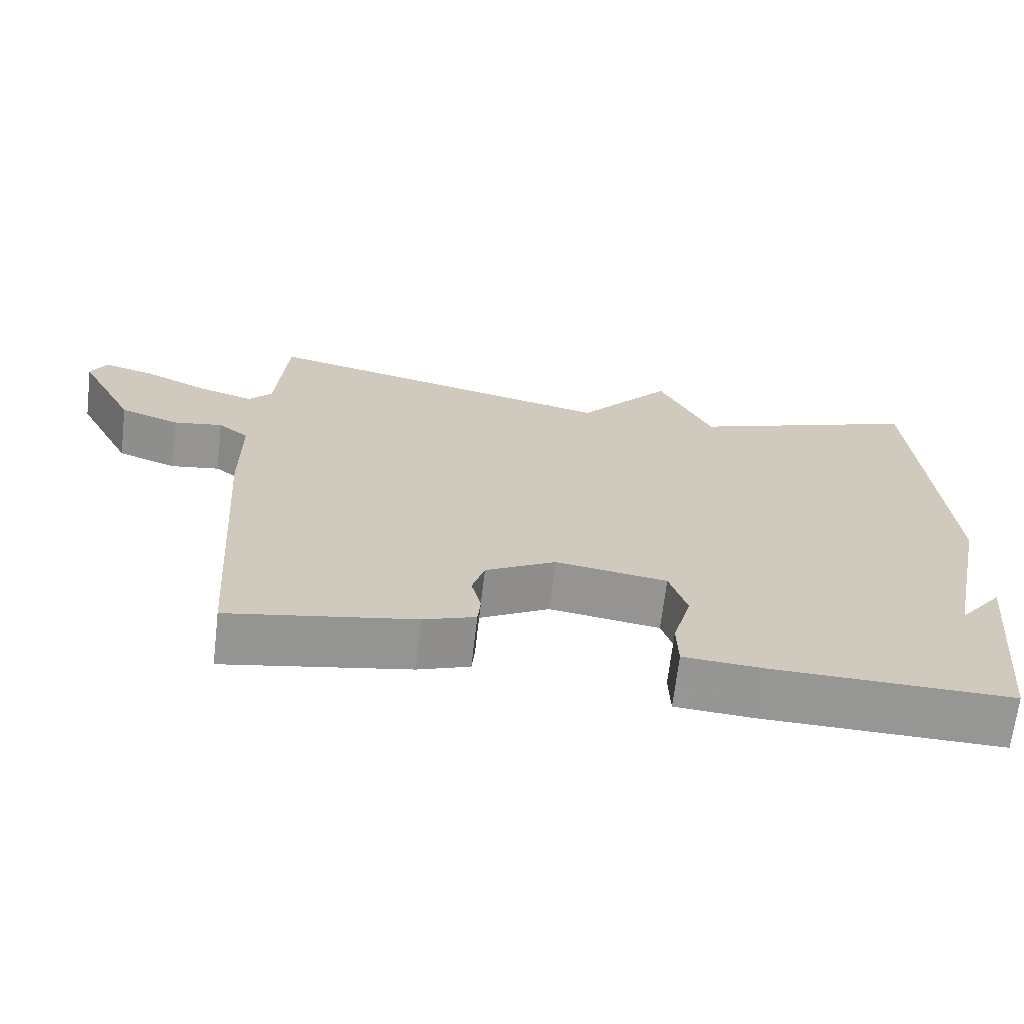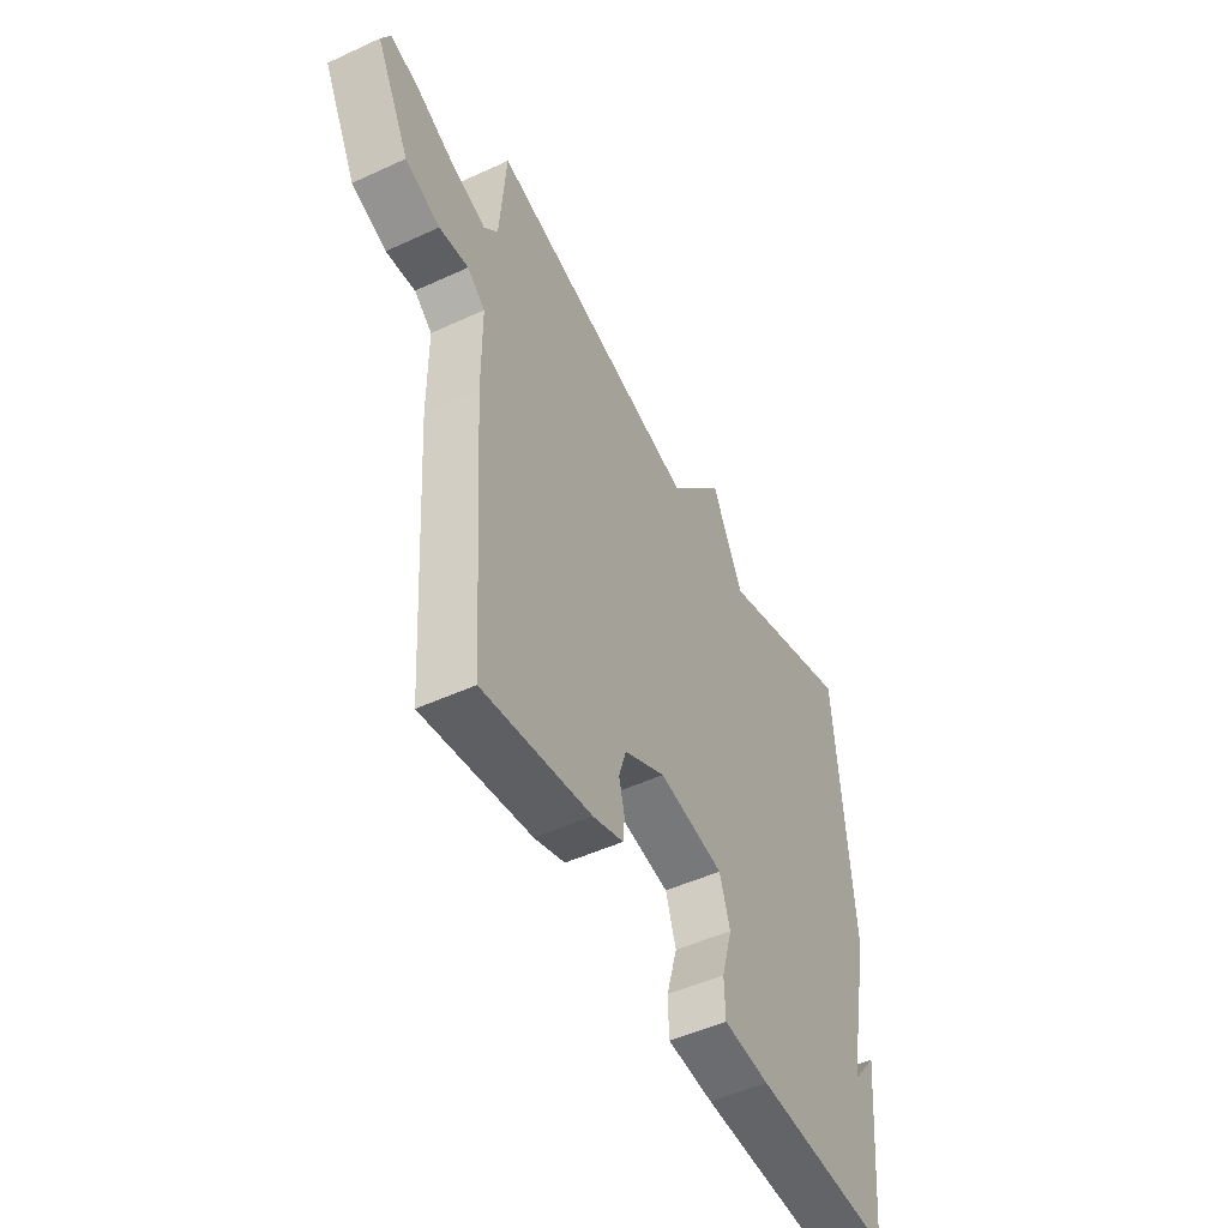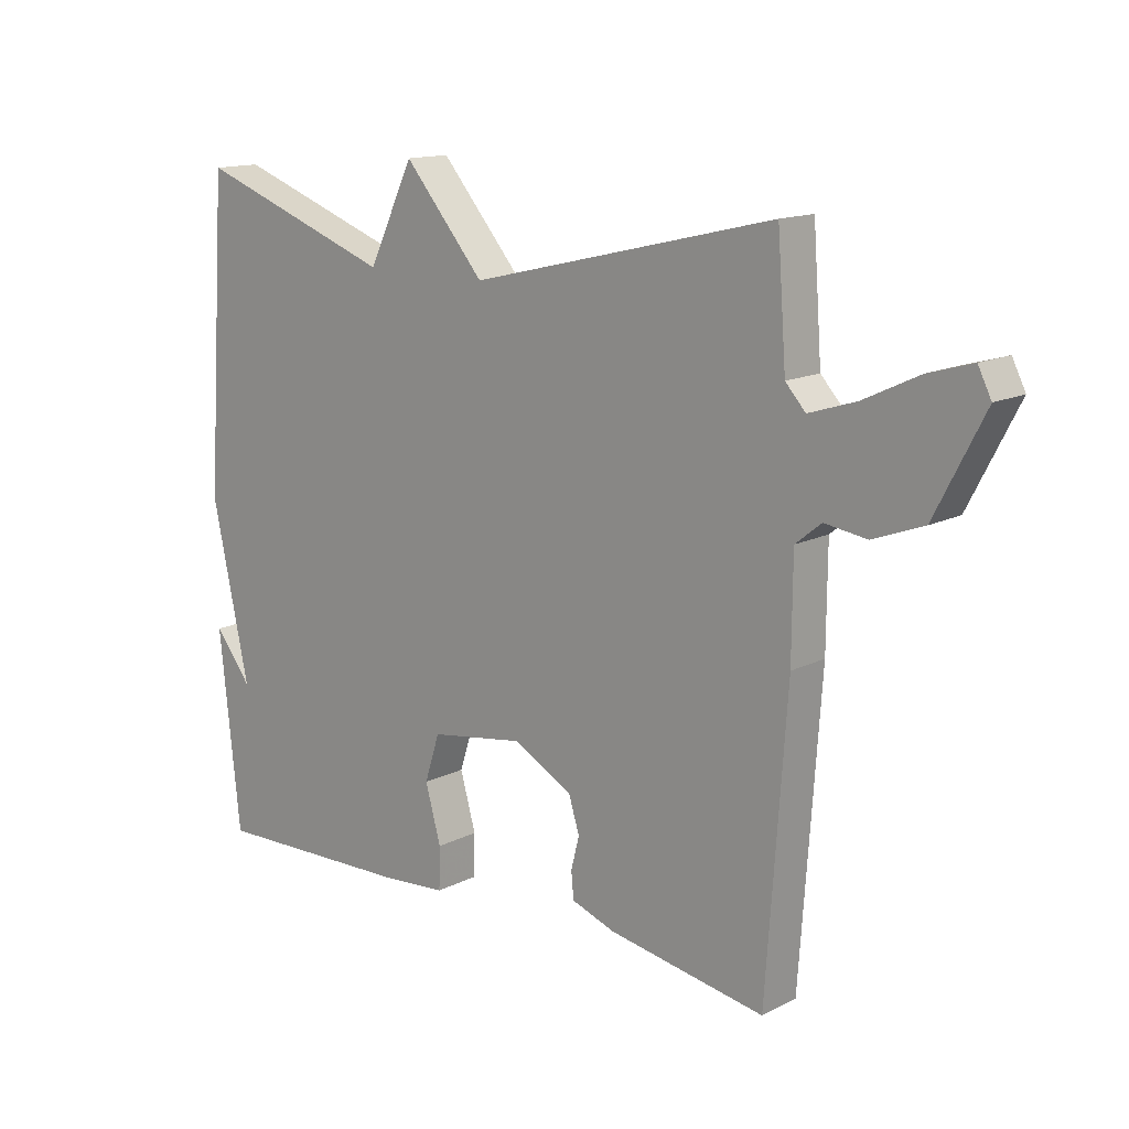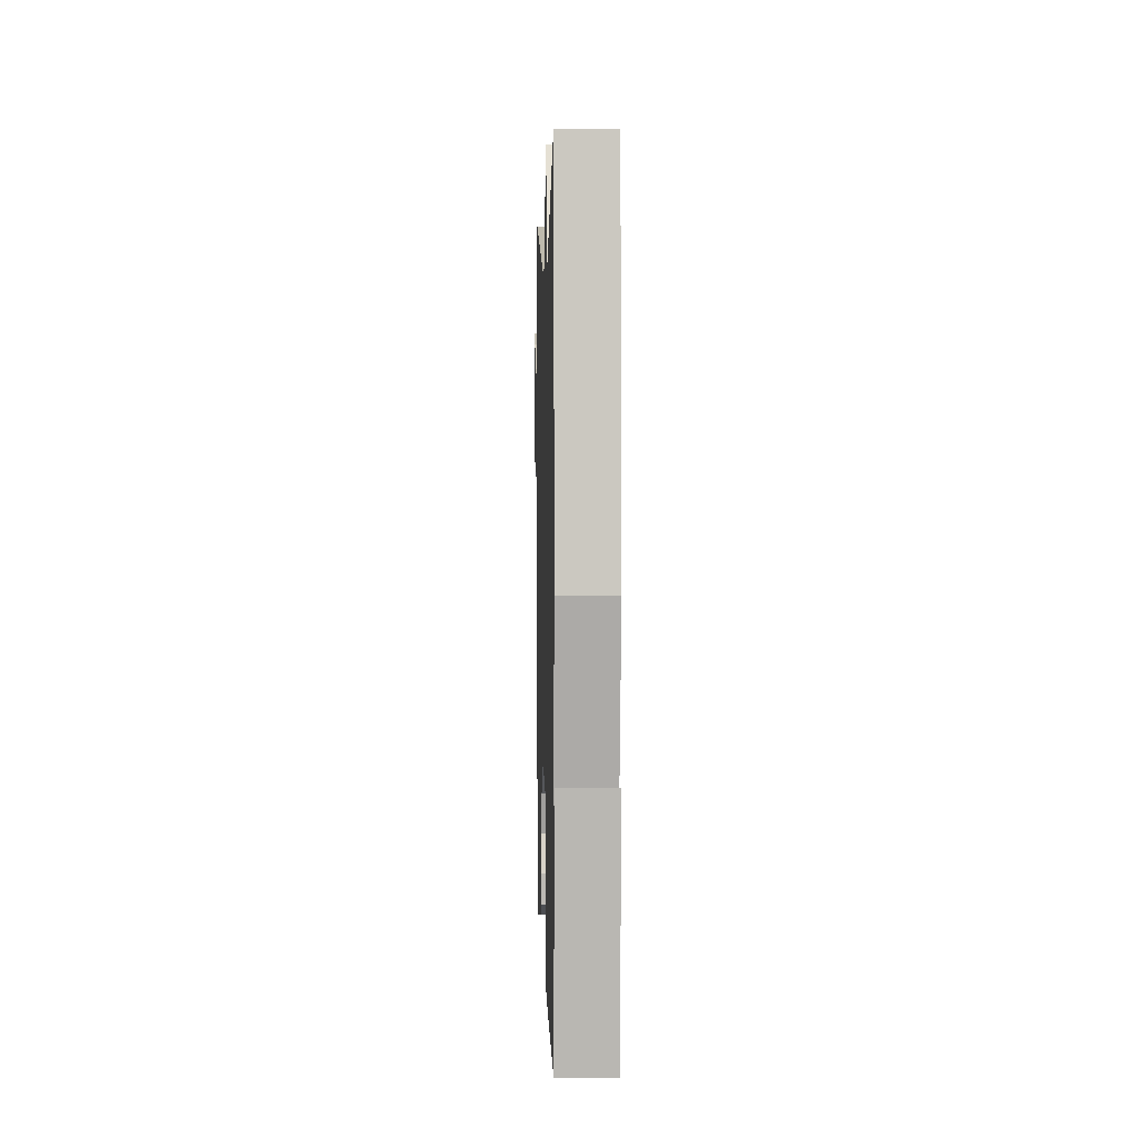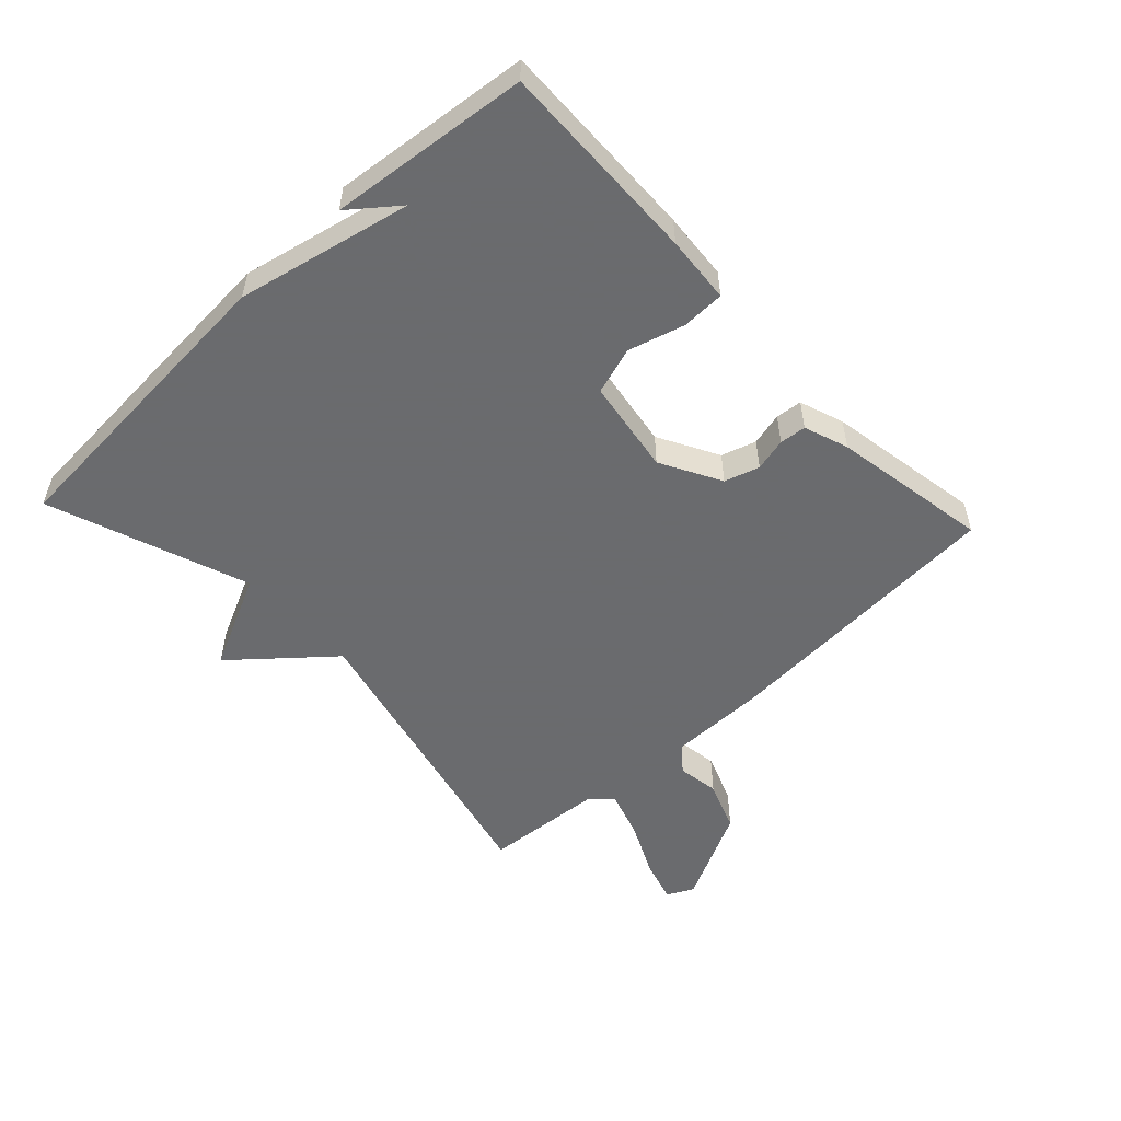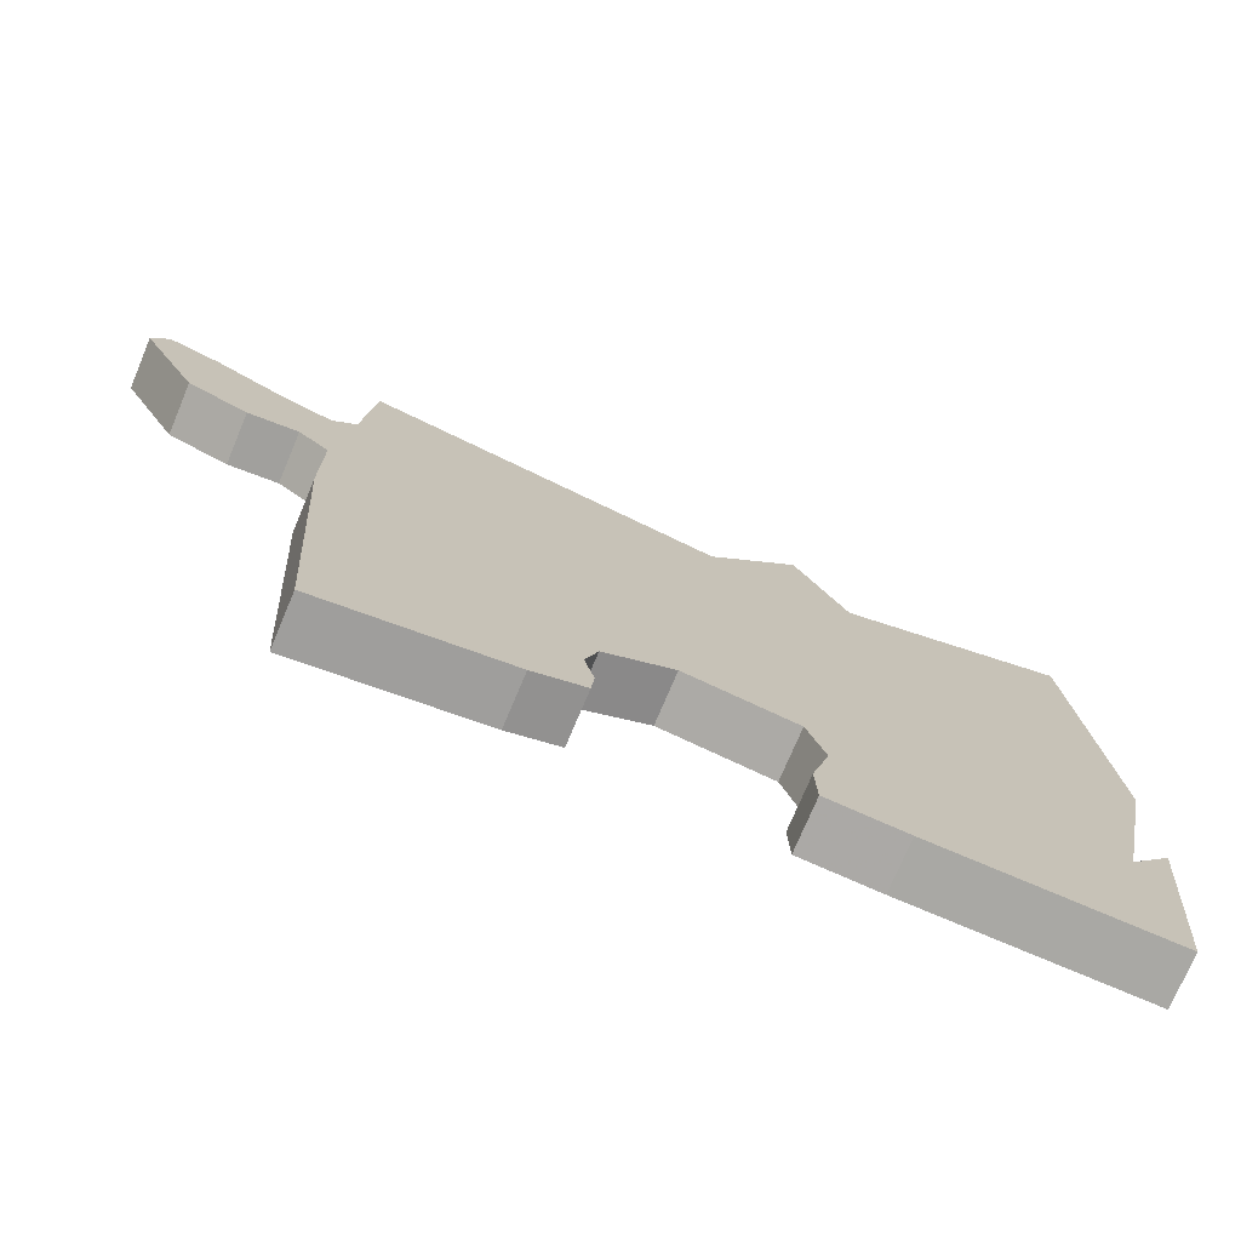
<metadata>
{"format":"obj","ext":"obj","renderer":"f3d","projection":"perspective","resolution":1024,"background":"white","views":[{"elev":-67.8,"azim":-6.7,"up":"+Z"},{"elev":-50.0,"azim":-63.2,"up":"+Z"},{"elev":14.1,"azim":-137.9,"up":"+Z"},{"elev":2.0,"azim":88.3,"up":"+Z"},{"elev":-53.3,"azim":133.0,"up":"+Y"},{"elev":-74.6,"azim":-22.8,"up":"+Z"}]}
</metadata>
<code>
v -0.5 0.07 -0.5
v -0.532 0.07 -0.041
v -0.533 0.07 0.116
v -0.574 0.07 0.149
v -0.641 0.07 0.139
v -0.721 0.07 0.169
v -0.799 0.07 0.32
v -0.778 0.07 0.362
v -0.709 0.07 0.342
v -0.621 0.07 0.3
v -0.546 0.07 0.276
v -0.514 0.07 0.311
v -0.5 0.07 0.5
v -0.016 0.07 0.385
v 0.112 0.07 0.535
v 0.184 0.07 0.385
v 0.5 0.07 0.5
v 0.533 0.07 0.013
v 0.474 0.07 -0.262
v 0.533 0.07 -0.187
v 0.5 0.07 -0.5
v 0.179 0.07 -0.492
v 0.073 0.07 -0.484
v 0.071 0.07 -0.417
v 0.096 0.07 -0.328
v 0.072 0.07 -0.253
v -0.078 0.07 -0.23
v -0.173 0.07 -0.282
v -0.19 0.07 -0.337
v -0.177 0.07 -0.389
v -0.181 0.07 -0.431
v -0.251 0.07 -0.456
v -0.5 0 -0.5
v -0.532 0 -0.041
v -0.533 0 0.116
v -0.574 0 0.149
v -0.641 0 0.139
v -0.721 0 0.169
v -0.799 0 0.32
v -0.778 0 0.362
v -0.709 0 0.342
v -0.621 0 0.3
v -0.546 0 0.276
v -0.514 0 0.311
v -0.5 0 0.5
v -0.016 0 0.385
v 0.112 0 0.535
v 0.184 0 0.385
v 0.5 0 0.5
v 0.533 0 0.013
v 0.474 0 -0.262
v 0.533 0 -0.187
v 0.5 0 -0.5
v 0.179 0 -0.492
v 0.073 0 -0.484
v 0.071 0 -0.417
v 0.096 0 -0.328
v 0.072 0 -0.253
v -0.078 0 -0.23
v -0.173 0 -0.282
v -0.19 0 -0.337
v -0.177 0 -0.389
v -0.181 0 -0.431
v -0.251 0 -0.456
f 1 2 3
f 32 1 3
f 31 32 3
f 30 31 3
f 29 30 3
f 28 29 3
f 27 28 3
f 26 27 3 4
f 23 24 25
f 22 23 25
f 21 22 25
f 21 25 26
f 19 20 21
f 19 21 26 4
f 16 17 18 19
f 14 15 16 19
f 12 13 14 19
f 11 12 19 4
f 8 9 10
f 7 8 10
f 6 7 10
f 5 6 10
f 4 5 10
f 4 10 11
f 35 34 33
f 35 33 64
f 35 64 63
f 35 63 62
f 35 62 61
f 35 61 60
f 35 60 59
f 36 35 59 58
f 57 56 55
f 57 55 54
f 57 54 53
f 58 57 53
f 53 52 51
f 36 58 53 51
f 51 50 49 48
f 51 48 47 46
f 51 46 45 44
f 36 51 44 43
f 42 41 40
f 42 40 39
f 42 39 38
f 42 38 37
f 42 37 36
f 43 42 36
f 1 33 34 2
f 2 34 35 3
f 3 35 36 4
f 4 36 37 5
f 5 37 38 6
f 6 38 39 7
f 7 39 40 8
f 8 40 41 9
f 9 41 42 10
f 10 42 43 11
f 11 43 44 12
f 12 44 45 13
f 13 45 46 14
f 14 46 47 15
f 15 47 48 16
f 16 48 49 17
f 17 49 50 18
f 18 50 51 19
f 19 51 52 20
f 20 52 53 21
f 21 53 54 22
f 22 54 55 23
f 23 55 56 24
f 24 56 57 25
f 25 57 58 26
f 26 58 59 27
f 27 59 60 28
f 28 60 61 29
f 29 61 62 30
f 30 62 63 31
f 31 63 64 32
f 32 64 33 1

</code>
